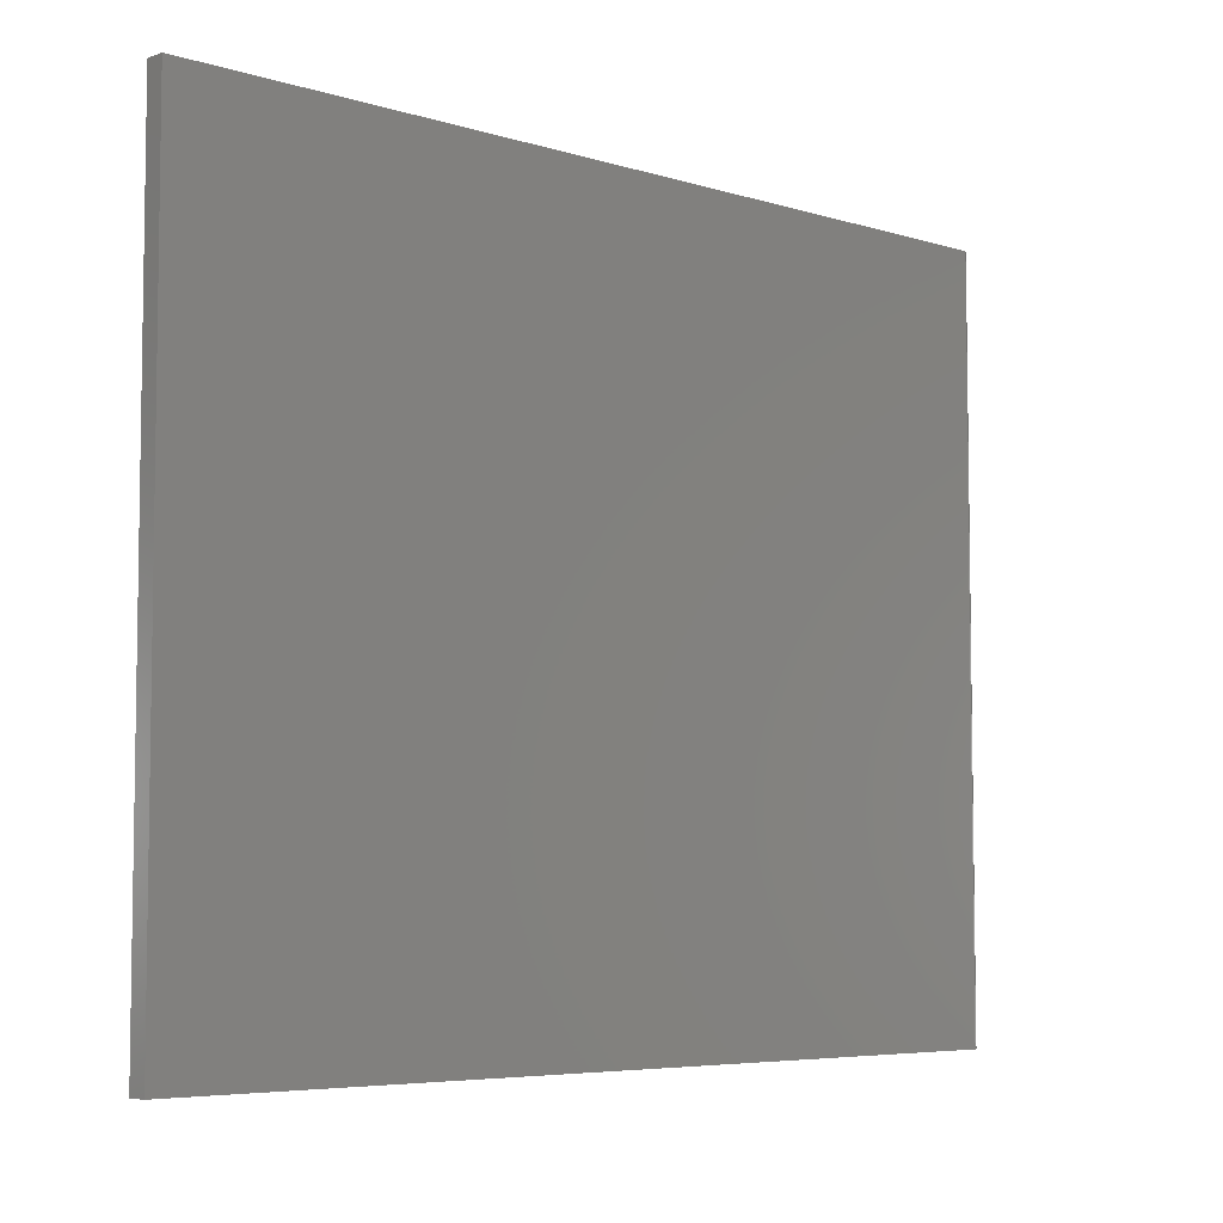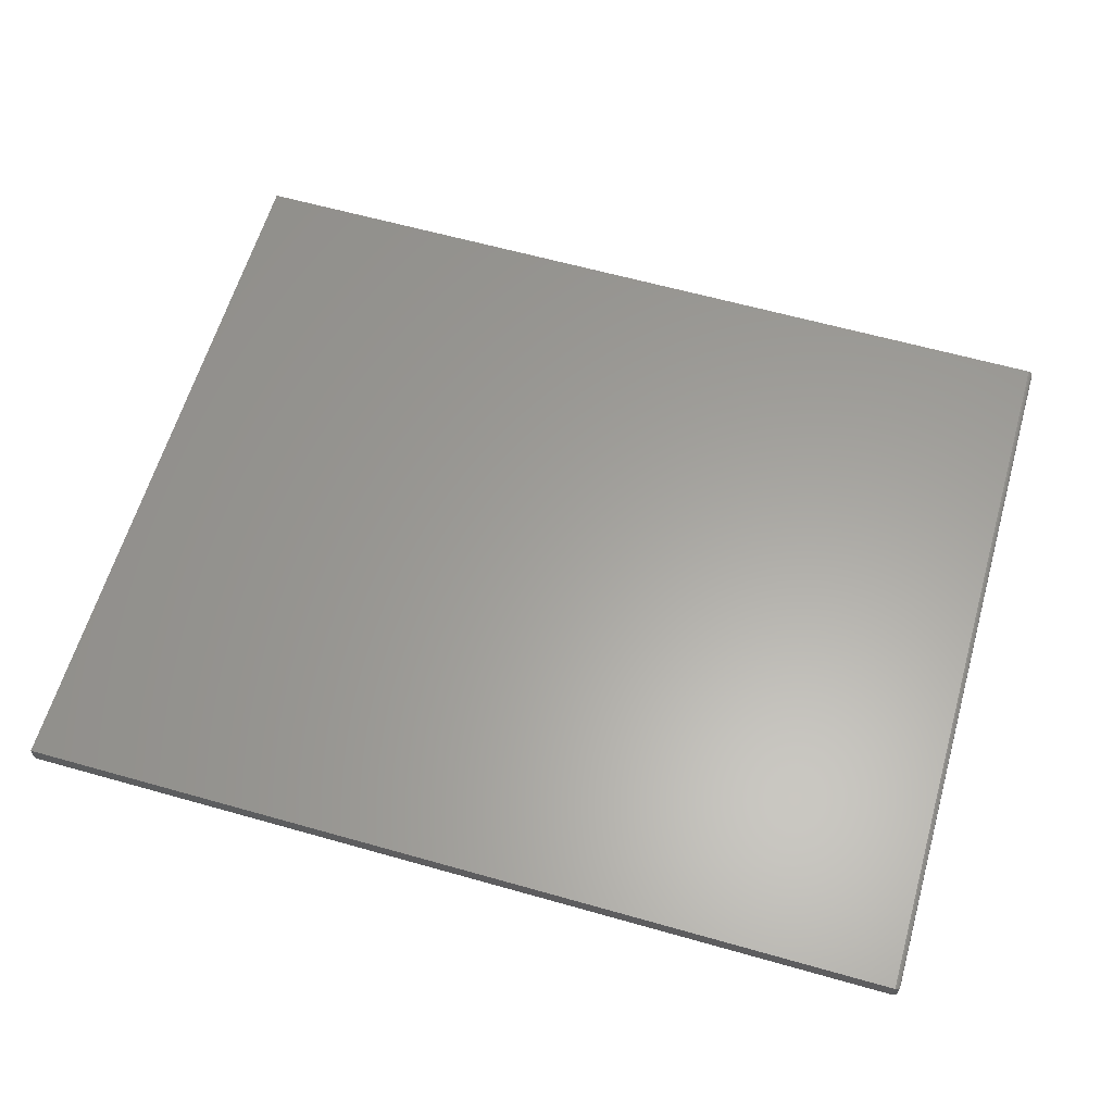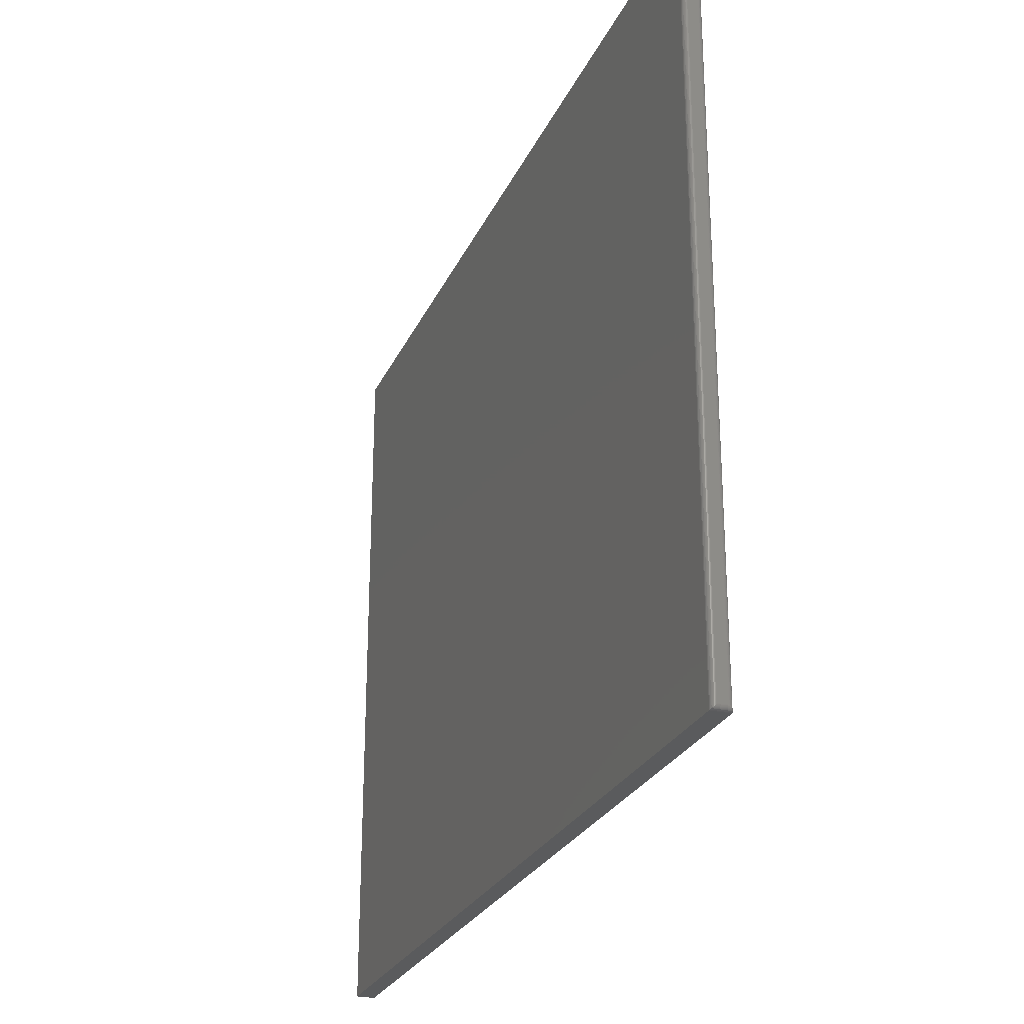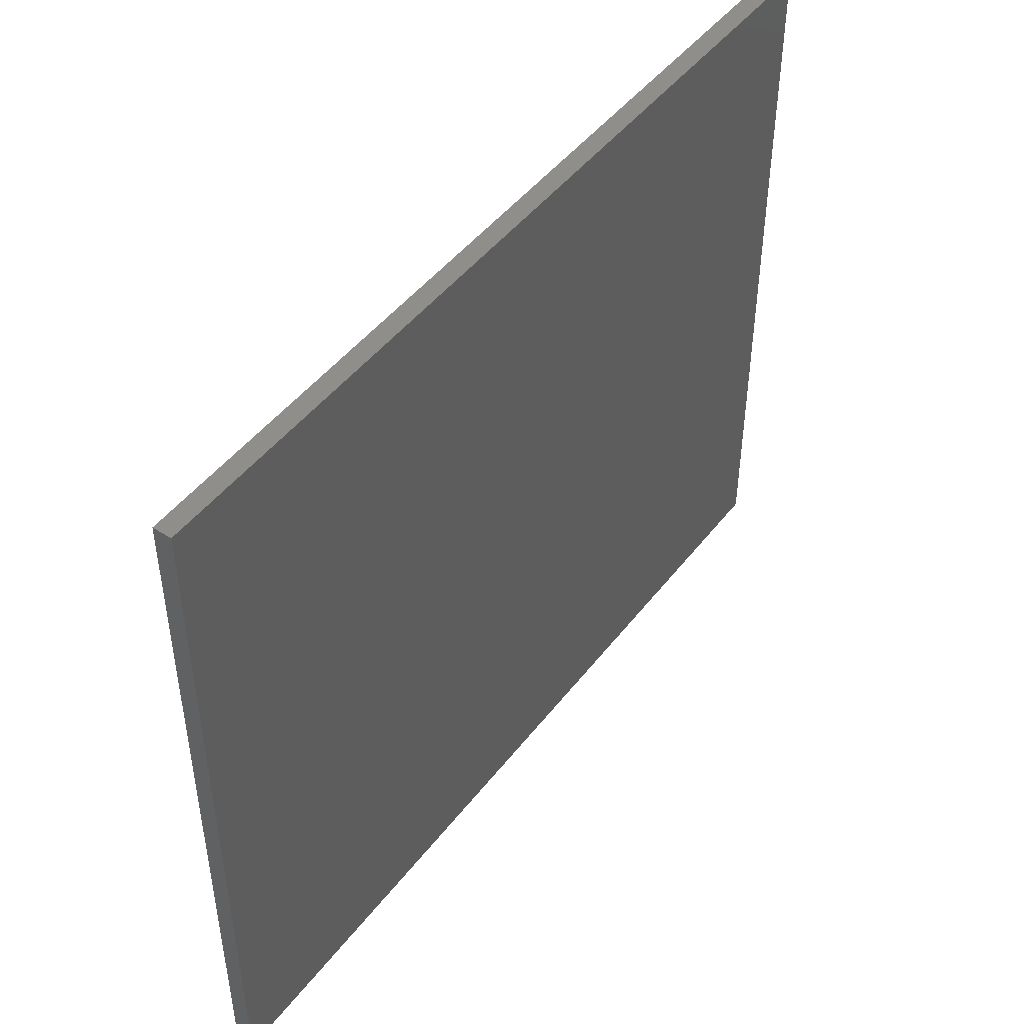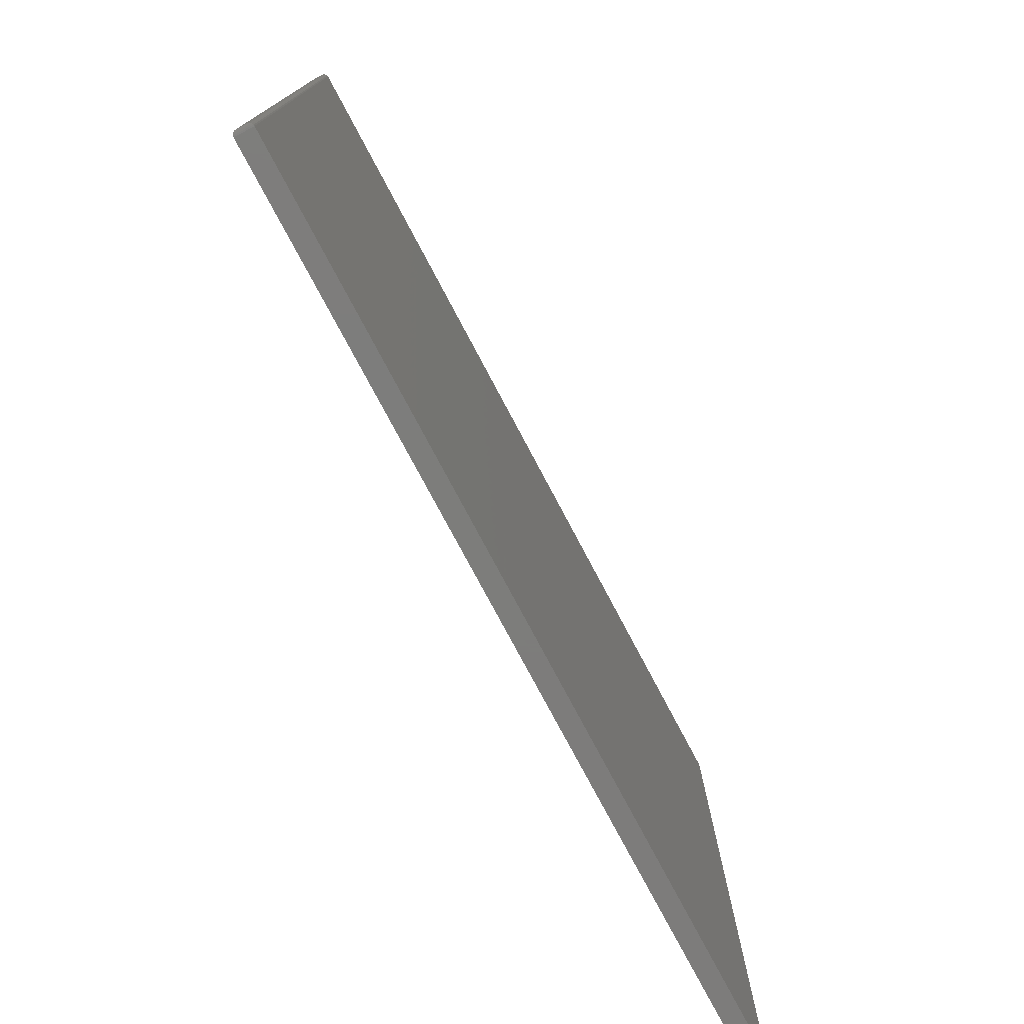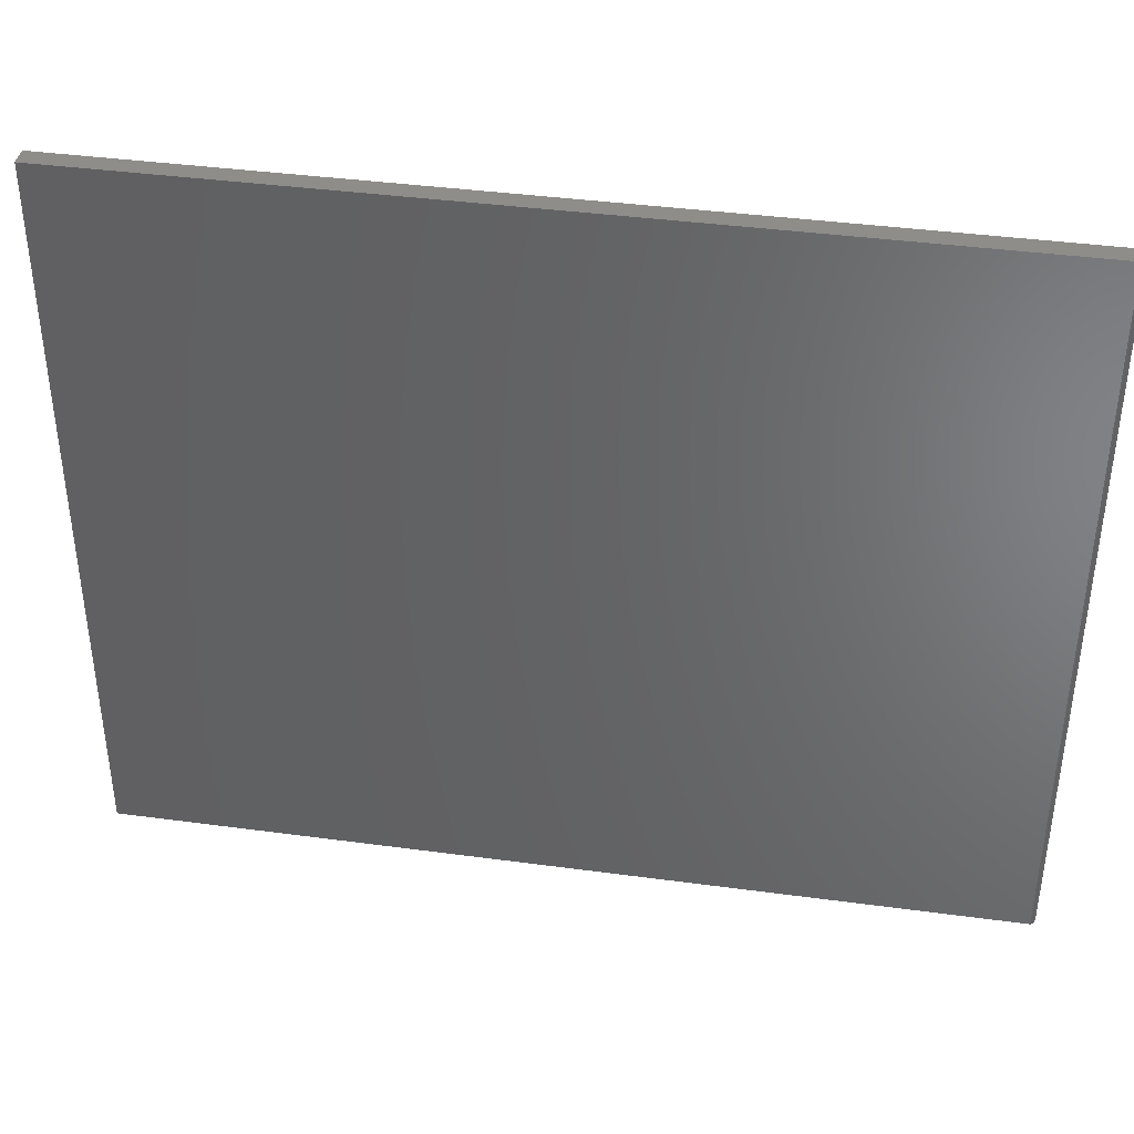
<metadata>
{"format":"stl","ext":"stl","renderer":"f3d","projection":"perspective","resolution":1024,"background":"white","views":[{"elev":-5.8,"azim":136.7,"up":"+Y"},{"elev":61.4,"azim":-163.9,"up":"+Z"},{"elev":-26.1,"azim":-110.3,"up":"+Y"},{"elev":47.0,"azim":125.6,"up":"+Y"},{"elev":-76.4,"azim":-62.1,"up":"+Y"},{"elev":39.5,"azim":-170.5,"up":"+Y"}]}
</metadata>
<code>
# stl→obj: 40 verts, 76 faces
v -0.7422 -0.6172 0.03125
v 0.75 -0.6172 0.03125
v -0.7422 0.6144 0.03125
v 0.75 0.6144 0.03125
v -0.7422 -0.6172 0
v -0.7422 0.6144 0
v 0.75 -0.6172 0
v 0.75 0.6144 0
v -0.75 0.6066 0.02344
v -0.75 0.6066 0.007812
v -0.75 -0.6094 0.02344
v -0.75 -0.6094 0.007812
v -0.7499 0.6078 0.006571
v -0.7499 -0.6106 0.006567
v -0.7444 0.6141 0.0003152
v -0.7467 -0.6158 0.001405
v -0.7467 0.613 0.001405
v -0.7476 -0.615 0.00221
v -0.7476 0.6122 0.00221
v -0.7485 -0.614 0.003156
v -0.7485 0.6112 0.003156
v -0.7491 -0.613 0.004218
v -0.7491 0.6102 0.004218
v -0.7496 -0.6118 0.005364
v -0.7496 0.609 0.005364
v -0.7444 -0.6169 0.0003152
v -0.7499 -0.6106 0.02468
v -0.7467 -0.6158 0.02984
v -0.7476 -0.615 0.02904
v -0.7485 -0.614 0.02809
v -0.7491 -0.613 0.02703
v -0.7496 -0.6118 0.02589
v -0.7444 -0.6169 0.03093
v -0.7499 0.6078 0.02468
v -0.7496 0.609 0.02589
v -0.7491 0.6102 0.02703
v -0.7485 0.6112 0.02809
v -0.7476 0.6122 0.02904
v -0.7467 0.613 0.02984
v -0.7444 0.6141 0.03093
f 1 2 3
f 3 2 4
f 5 6 7
f 7 6 8
f 9 10 11
f 11 10 12
f 4 8 3
f 3 8 6
f 1 5 2
f 2 5 7
f 12 13 14
f 12 10 13
f 15 16 17
f 16 18 17
f 17 18 19
f 18 20 19
f 19 20 21
f 20 22 21
f 21 22 23
f 22 24 23
f 23 24 25
f 24 14 25
f 25 14 13
f 6 5 15
f 15 5 26
f 15 26 16
f 11 14 27
f 11 12 14
f 26 28 16
f 28 29 16
f 16 29 18
f 29 30 18
f 18 30 20
f 30 31 20
f 20 31 22
f 31 32 22
f 22 32 24
f 32 27 24
f 24 27 14
f 5 1 26
f 26 1 33
f 26 33 28
f 9 27 34
f 9 11 27
f 27 32 34
f 34 32 35
f 32 31 35
f 35 31 36
f 31 30 36
f 36 30 37
f 30 29 37
f 37 29 38
f 29 28 38
f 38 28 39
f 28 33 39
f 1 3 33
f 33 3 40
f 33 40 39
f 10 34 13
f 10 9 34
f 34 35 13
f 13 35 25
f 35 36 25
f 25 36 23
f 36 37 23
f 23 37 21
f 37 38 21
f 21 38 19
f 38 39 19
f 19 39 17
f 39 40 17
f 3 6 40
f 40 6 15
f 40 15 17
f 2 7 4
f 4 7 8

</code>
